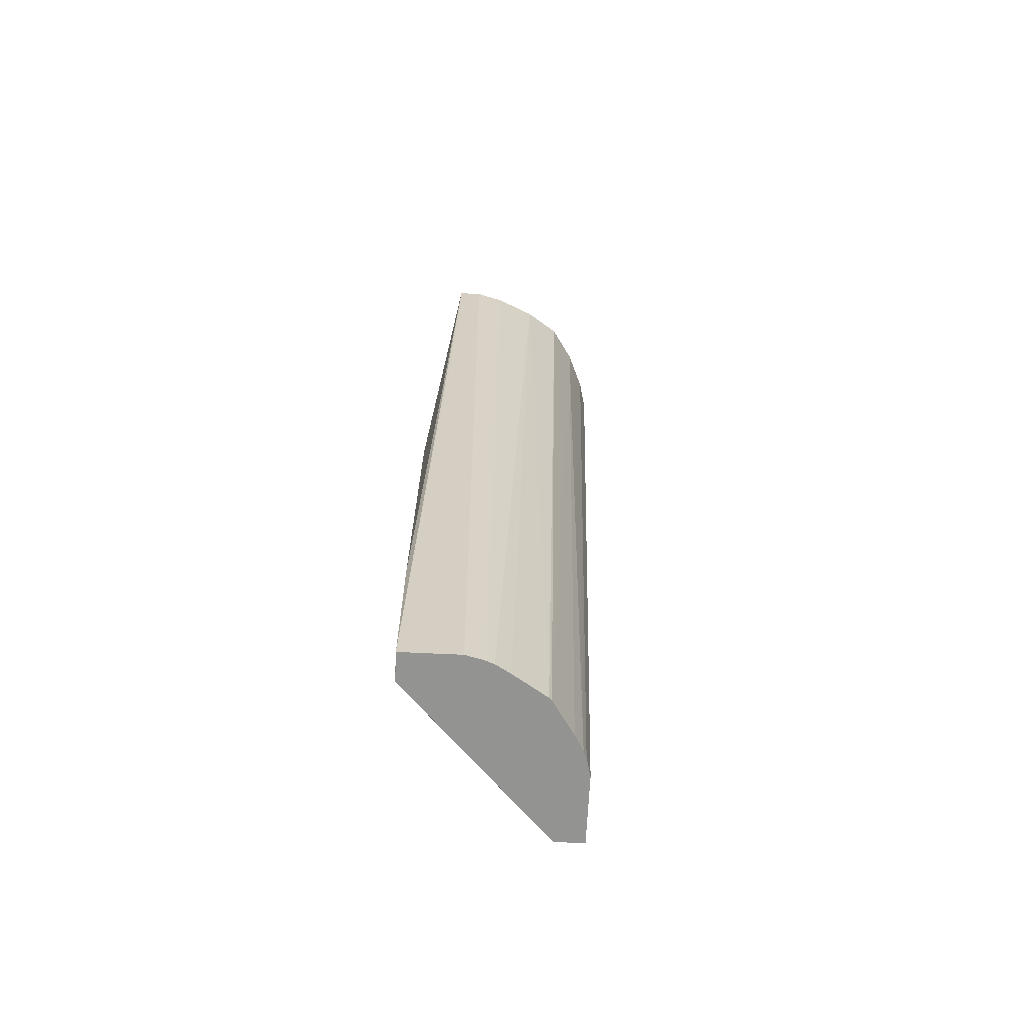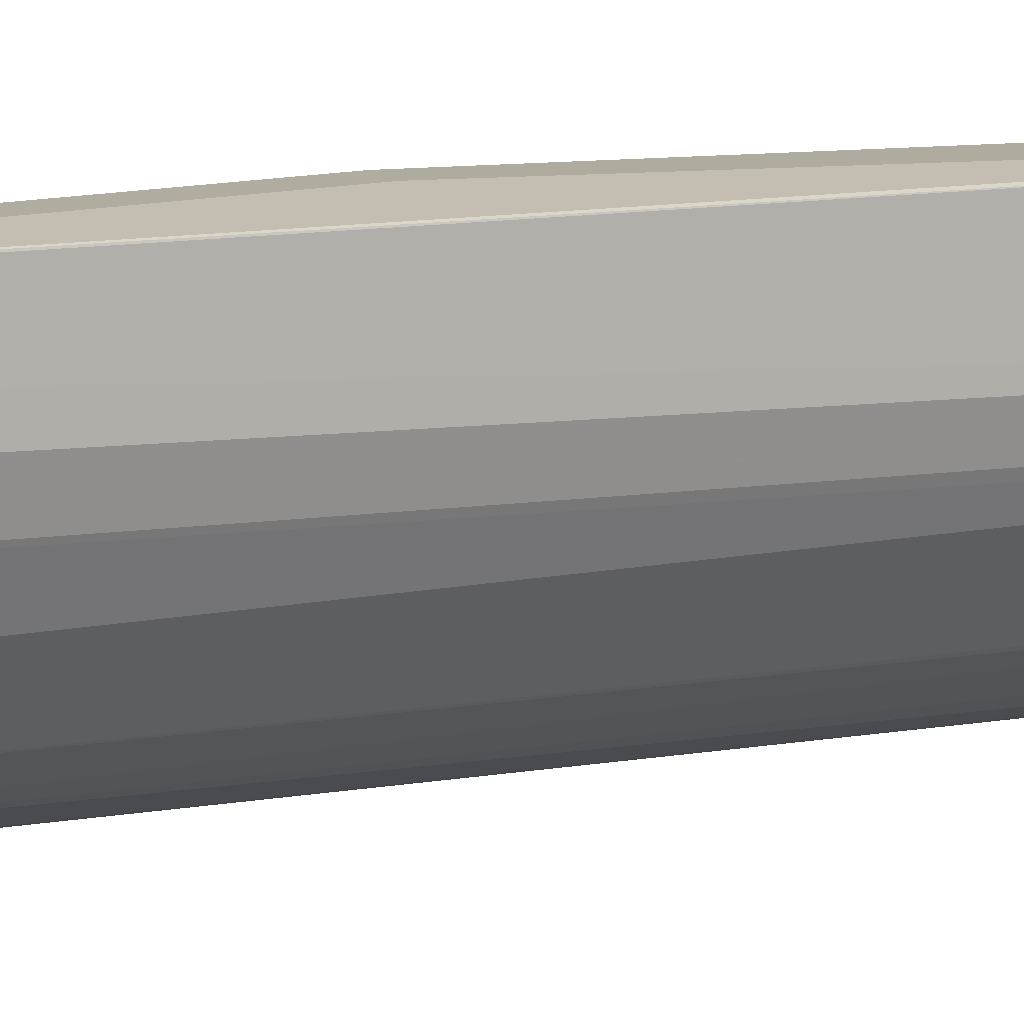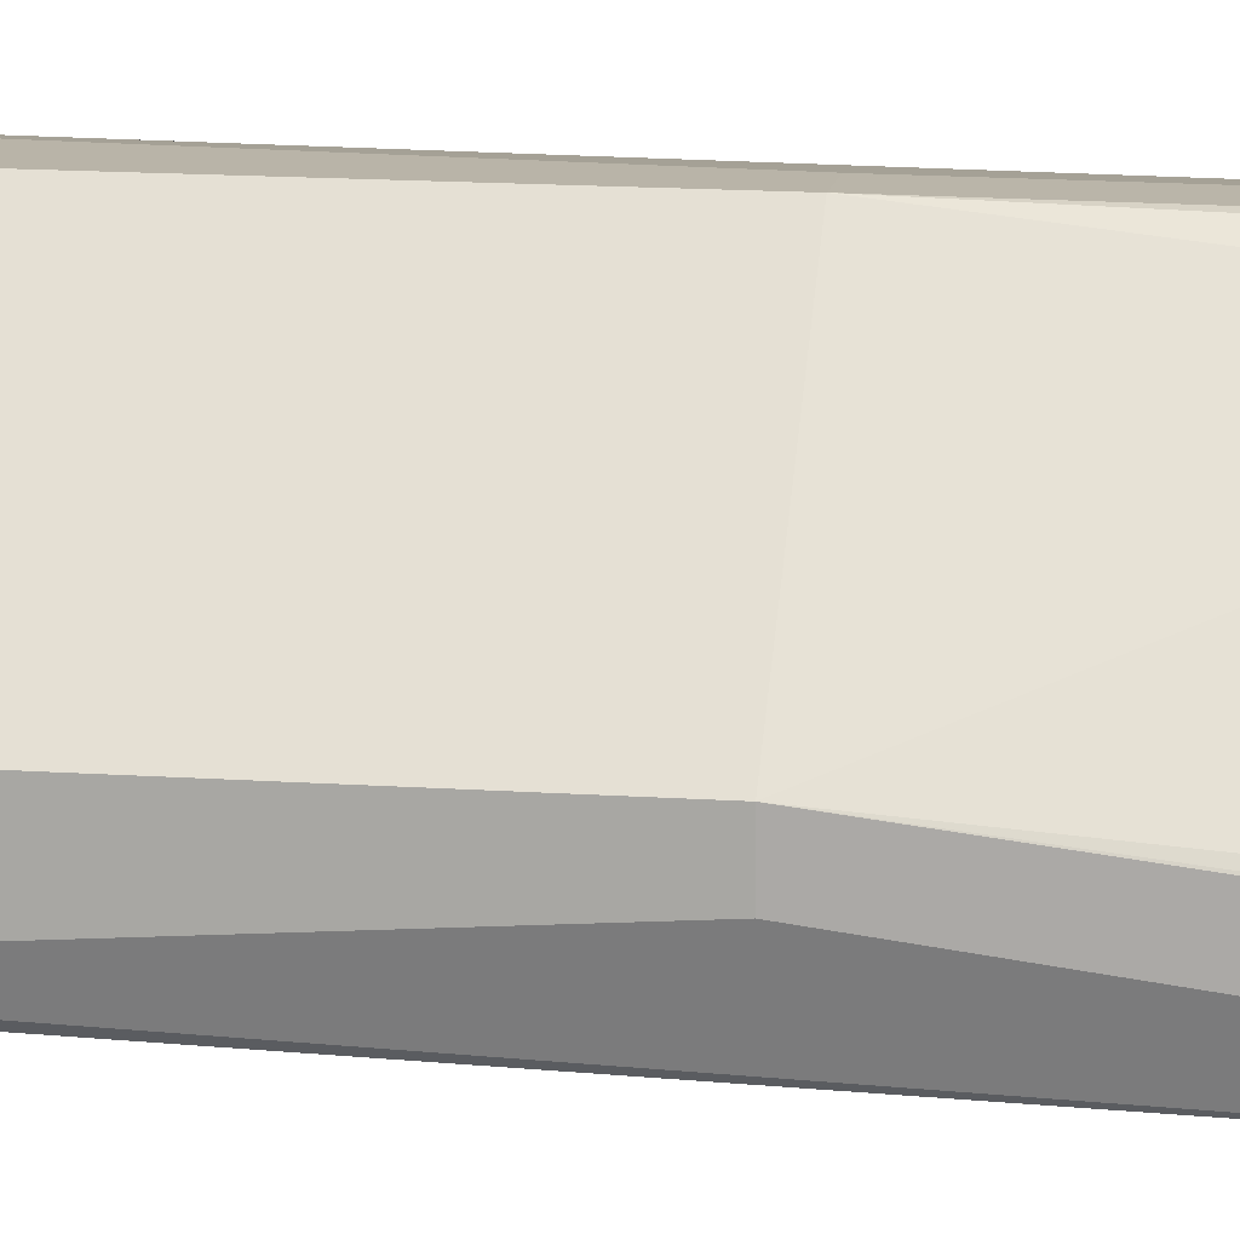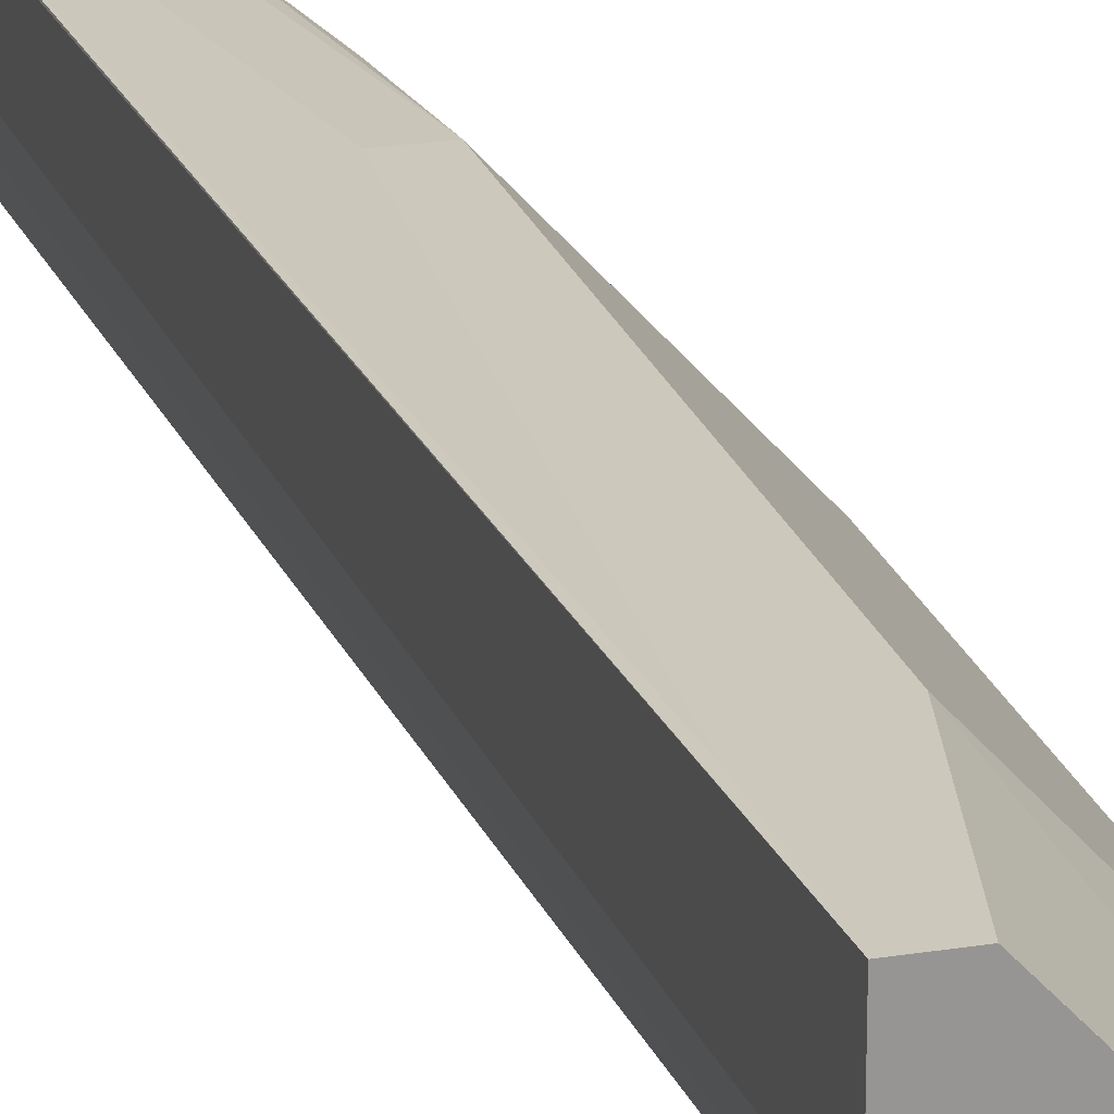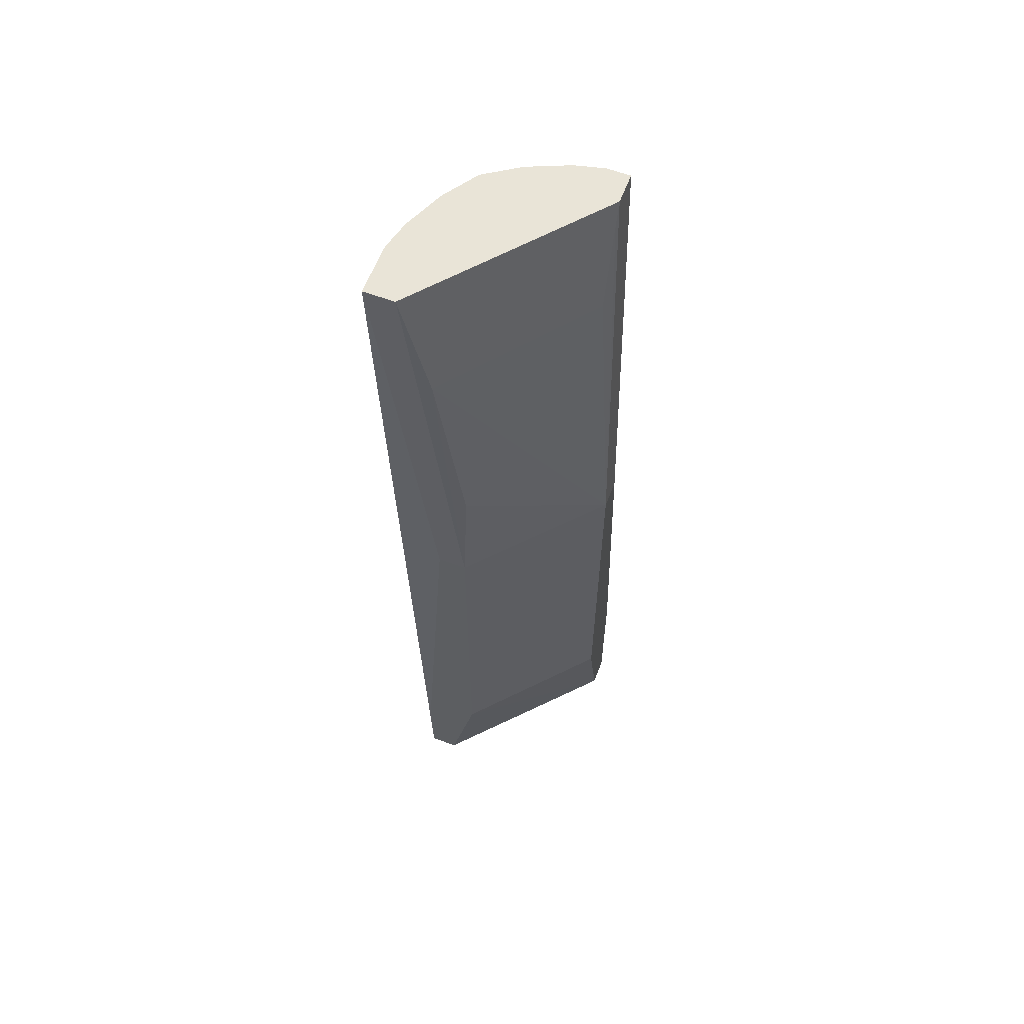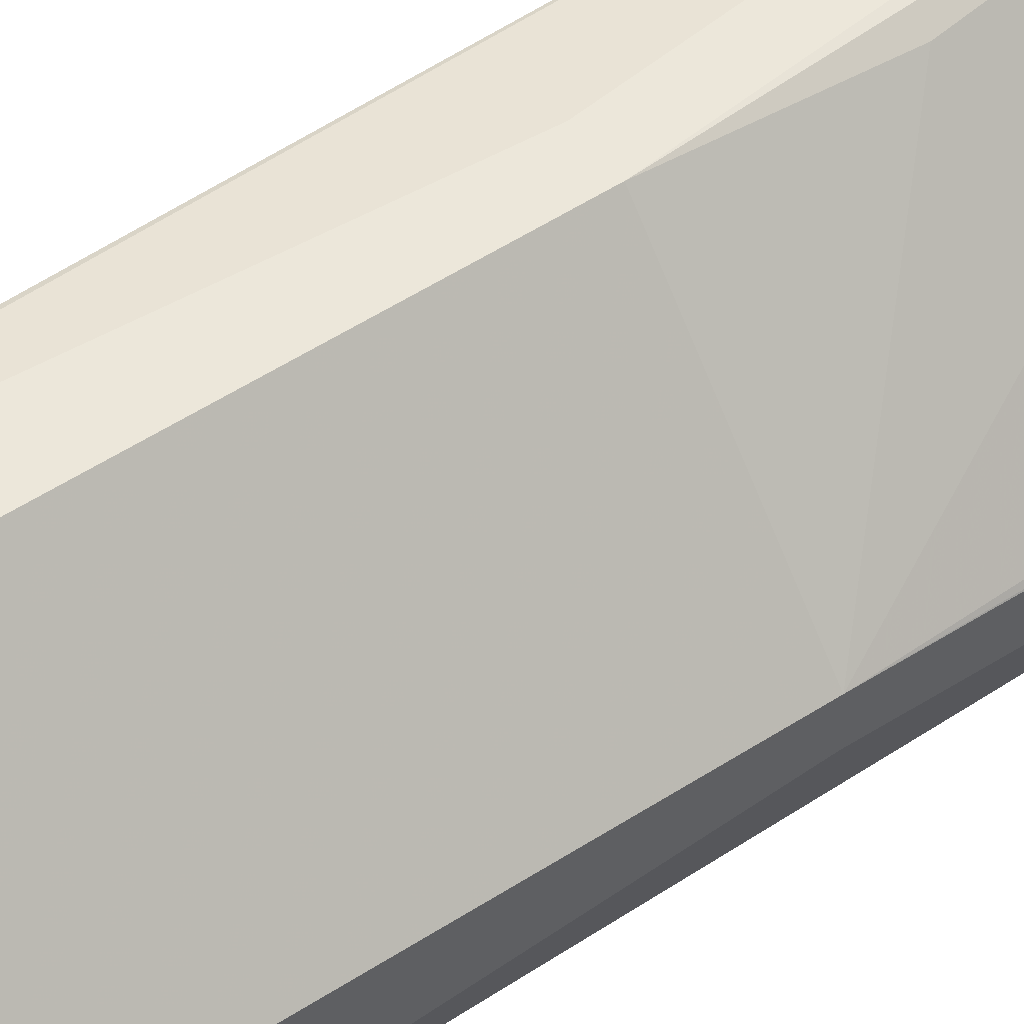
<metadata>
{"format":"obj","ext":"obj","renderer":"f3d","projection":"perspective","resolution":1024,"background":"white","views":[{"elev":-66.6,"azim":177.2,"up":"+Y"},{"elev":9.7,"azim":-109.8,"up":"+Z"},{"elev":13.2,"azim":99.5,"up":"+Z"},{"elev":22.2,"azim":-15.9,"up":"+Z"},{"elev":60.8,"azim":20.8,"up":"+Y"},{"elev":52.1,"azim":54.8,"up":"+Z"}]}
</metadata>
<code>
v -0.1014 -0.1333 0.007999
v -2.35e-06 -0.1333 -0.1014
v 0.0001408 -0.1332 -0.1014
v 0.0001408 -0.1333 -0.1217
v 0.0001408 0.2441 -0.1014
v 0.0001408 -0.02013 -0.1216
v -0.02002 0.5514 -0.1439
v -0.02002 0.4867 -0.142
v -0.03681 0.5514 -0.1439
v -0.04057 -0.1333 -0.1217
v -0.09485 -0.1333 -0.09301
v -0.05915 -0.1333 -0.1162
v -0.05381 -0.1333 -0.1184
v -0.05755 0.5514 -0.1387
v -0.08594 0.5514 -0.1265
v -0.06953 -0.1333 -0.1101
v -0.09302 -0.1333 -0.09484
v -0.1103 0.5514 -0.1103
v -0.1265 0.5514 -0.08593
v -0.1387 0.5514 -0.05754
v -0.1162 -0.1333 -0.05914
v -0.1184 -0.1333 -0.05381
v -0.1217 -0.1333 -0.04057
v -0.1101 -0.1333 -0.06953
v -0.1217 -0.1333 0.007999
v -0.142 0.4867 -0.0002931
v -0.142 0.4867 -0.02029
v -0.1439 0.5514 -0.03682
v -0.1439 0.5514 -0.0002931
v -0.02002 0.5514 -0.1217
v 0.0001408 0.2441 -0.08112
v -0.02002 0.5322 -0.1167
v -0.02002 0.4665 -0.1014
v -0.1014 0.4665 -0.0002931
v -0.1217 0.5514 -0.0002931
v -0.08112 0.2441 0.007999
v -0.1014 0.2441 0.007999
v -0.1217 -0.06084 0.007999
v -0.08112 -0.04056 0.007999
v 0.0001408 -0.04056 -0.08112
v -0.08114 0.3245 -0.0002931
f 35 37 36
f 32 31 30
f 35 36 34
f 35 34 30
f 32 30 34
f 32 34 33
f 32 33 31
f 15 18 14
f 30 7 29
f 9 10 14
f 9 14 7
f 14 18 7
f 18 29 7
f 20 29 18
f 28 20 23
f 28 29 20
f 30 31 7
f 35 29 37
f 39 31 36
f 38 37 29
f 28 26 29
f 41 31 34
f 41 34 36
f 41 36 31
f 5 7 31
f 5 31 3
f 39 1 3
f 35 30 29
f 40 39 3
f 40 31 39
f 39 36 1
f 25 1 36
f 37 25 36
f 26 25 29
f 38 29 25
f 38 25 37
f 40 3 31
f 27 26 28
f 12 15 14
f 27 23 26
f 13 14 10
f 13 10 12
f 12 10 11
f 10 2 11
f 4 2 10
f 8 4 10
f 8 10 9
f 13 12 14
f 8 9 7
f 6 4 7
f 6 7 5
f 6 5 4
f 4 5 3
f 4 3 2
f 2 3 1
f 33 34 31
f 8 7 4
f 27 28 23
f 16 15 12
f 17 18 15
f 26 23 25
f 25 23 1
f 23 11 1
f 24 21 19
f 24 19 11
f 24 11 21
f 21 11 23
f 17 15 16
f 22 21 23
f 22 20 21
f 21 20 19
f 19 20 18
f 19 18 11
f 16 12 11
f 17 16 11
f 17 11 18
f 22 23 20
f 2 1 11

</code>
